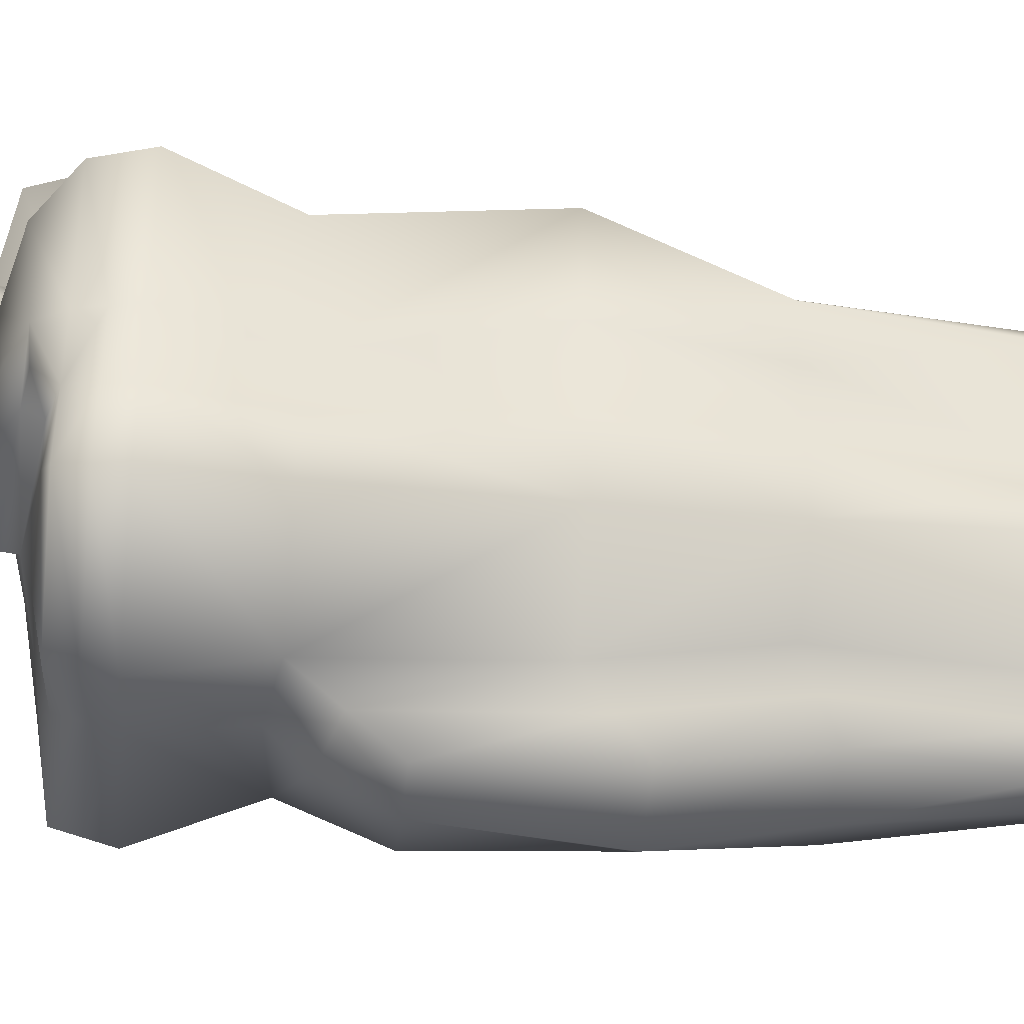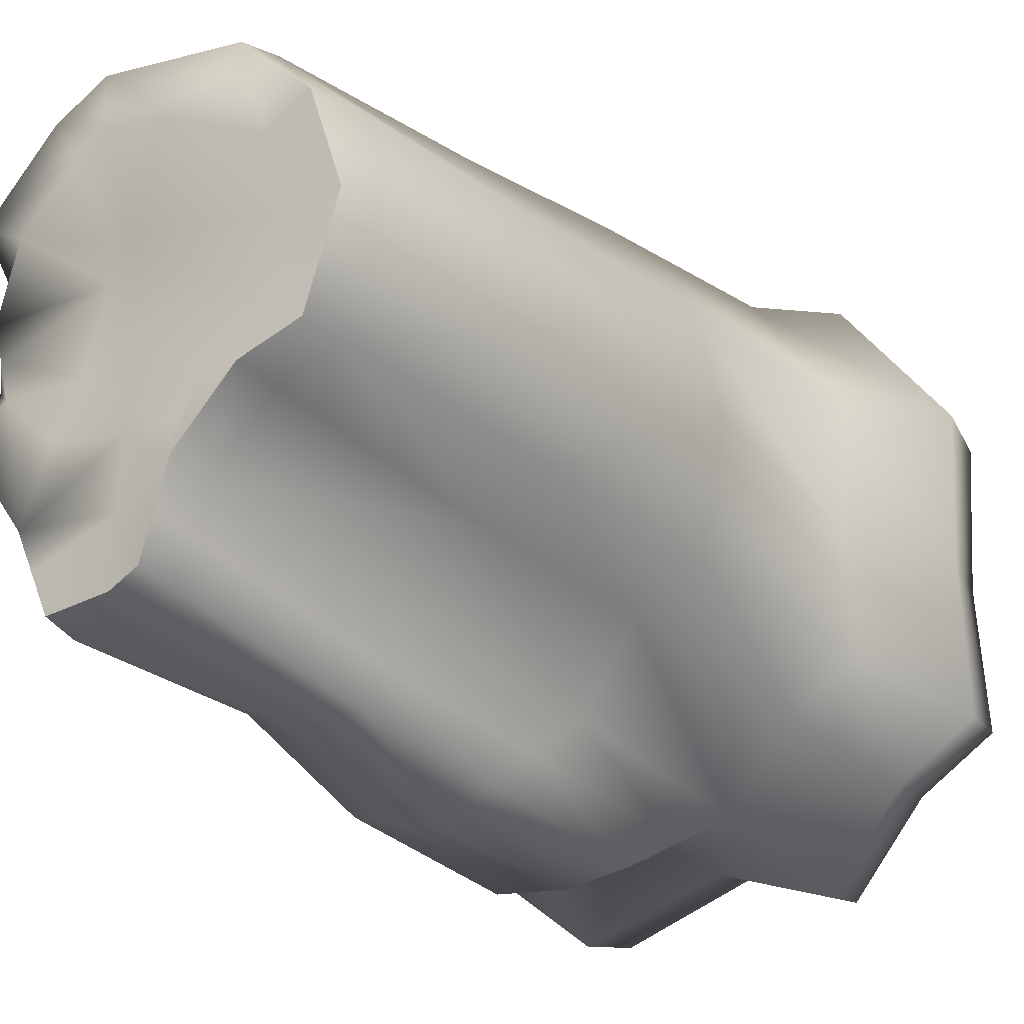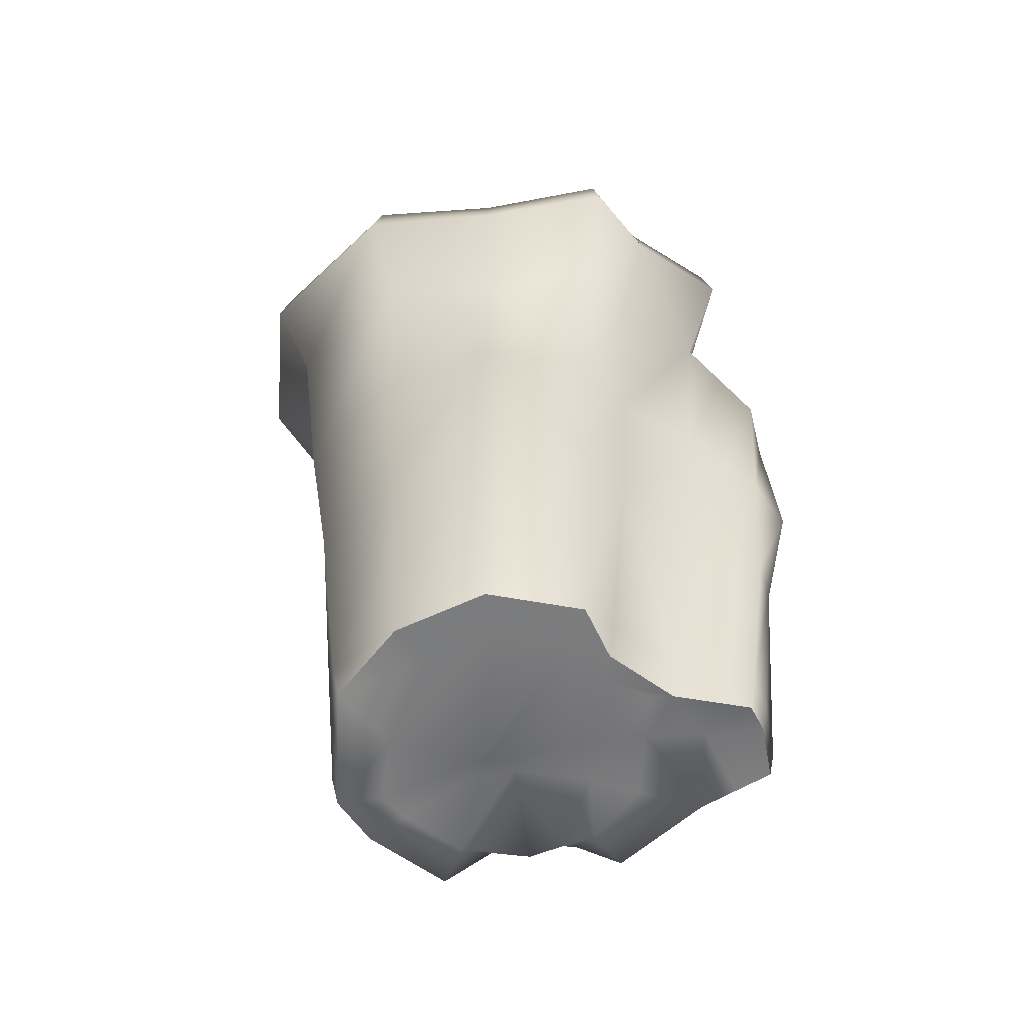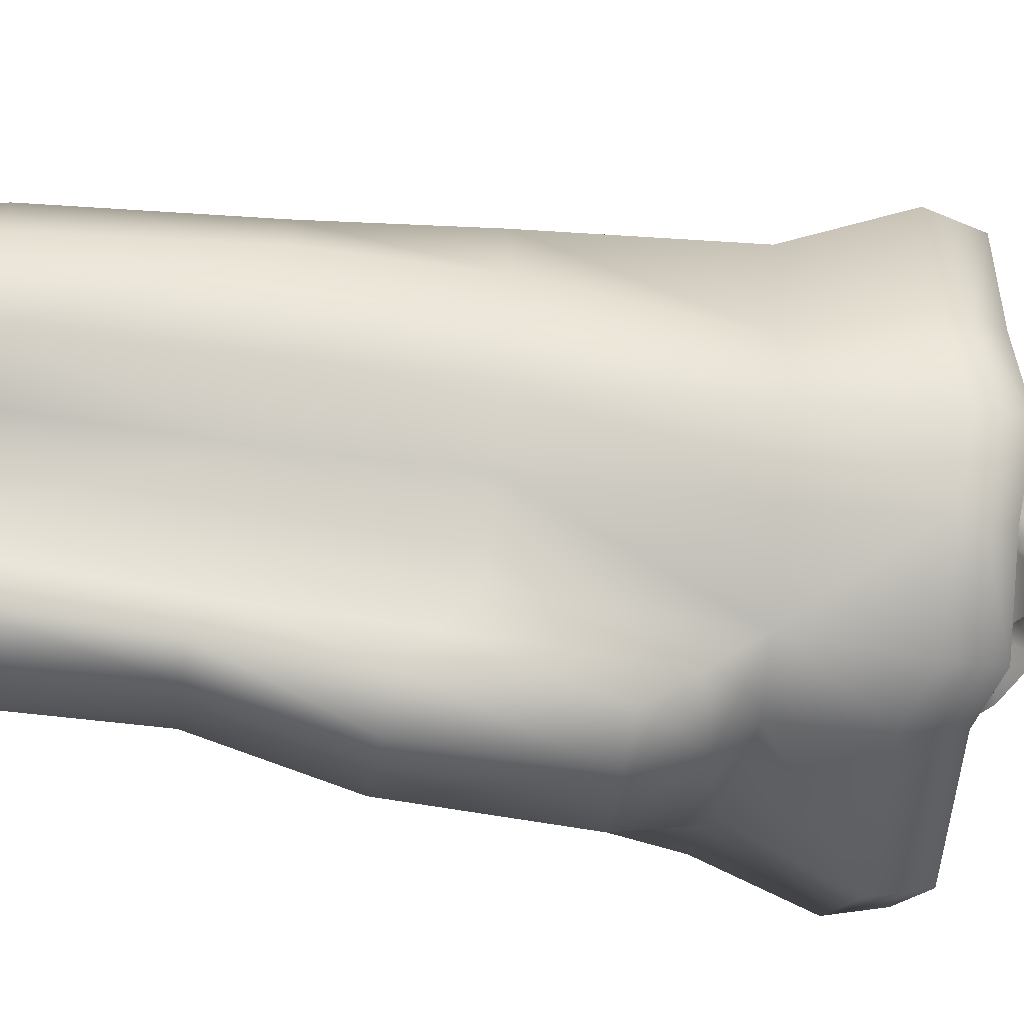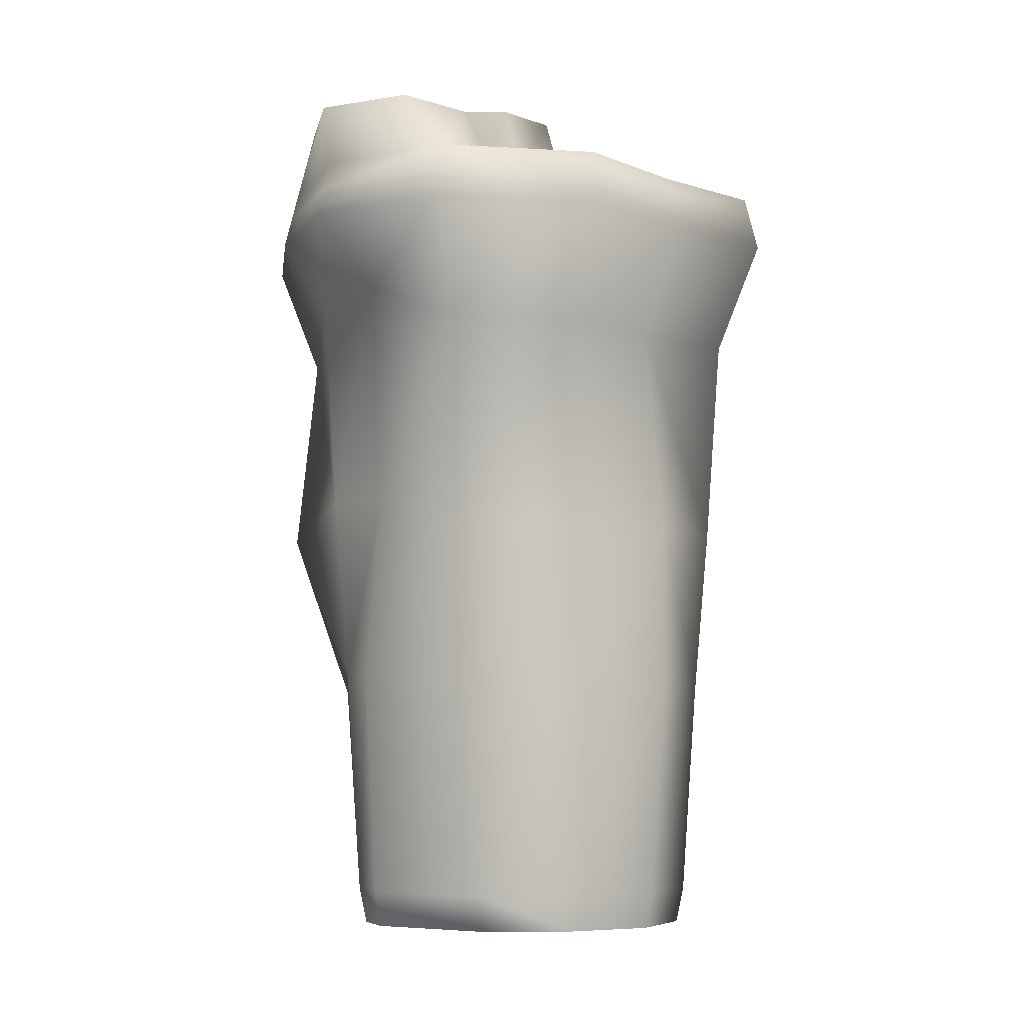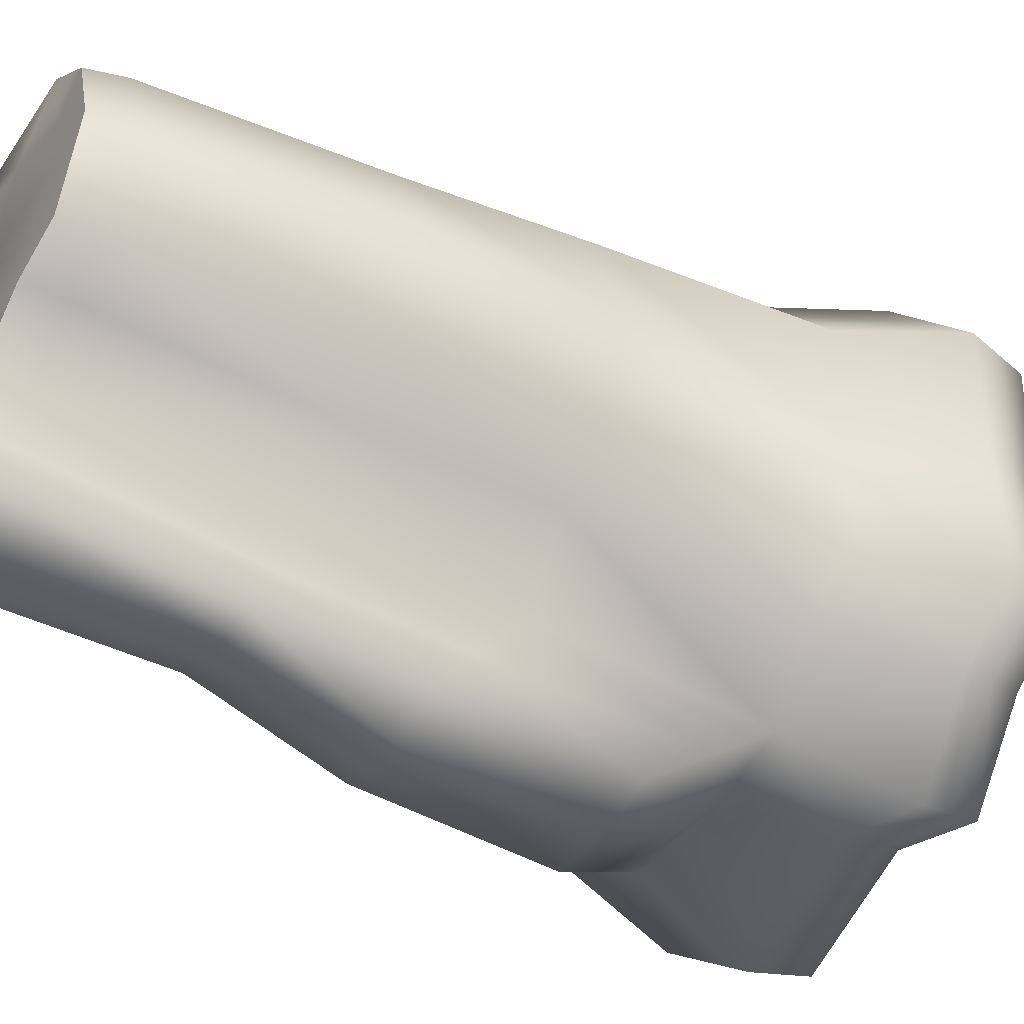
<metadata>
{"format":"obj","ext":"obj","renderer":"f3d","projection":"perspective","resolution":1024,"background":"white","views":[{"elev":-36.0,"azim":83.8,"up":"+Y"},{"elev":-26.3,"azim":-144.2,"up":"+Y"},{"elev":-58.7,"azim":-82.3,"up":"+Z"},{"elev":-53.6,"azim":-98.8,"up":"+Y"},{"elev":-6.5,"azim":-136.8,"up":"+Z"},{"elev":-46.4,"azim":-119.7,"up":"+Y"}]}
</metadata>
<code>
v  82.8 -99.13 39.35
v  83.37 -94.56 39.35
v  83.17 -94.68 40.28
v  82.57 -99.13 40.28
v  79.28 -91.21 39.35
v  79.17 -91.41 40.28
v  75.01 -89.11 39.35
v  75.01 -89.34 40.28
v  70.13 -90.11 39.35
v  70.25 -90.31 40.28
v  66.79 -94.56 39.35
v  66.99 -94.68 40.28
v  66.99 -99.13 39.35
v  67.22 -99.13 40.28
v  66.79 -103.7 39.35
v  66.99 -103.6 40.28
v  69.15 -105.2 39.35
v  69.31 -105 40.28
v  74.93 -106.5 39.35
v  74.93 -106.3 40.28
v  71.58 -107.7 40.28
v  71.46 -107.9 39.35
v  79.41 -107.7 39.35
v  79.3 -107.5 40.28
v  83.28 -104.5 39.35
v  83.08 -104.4 40.28
v  83.04 -101.8 39.35
v  82.82 -101.8 40.28
v  81.73 -99.14 42.21
v  81.97 -96.11 42.53
v  79.69 -97.26 43.24
v  80.04 -99.14 42.89
v  82.97 -94.79 41.21
v  79.05 -91.61 41.21
v  77.32 -94.6 41.74
v  79.24 -96.52 41.74
v  77.88 -91.37 43.23
v  75.04 -89.33 43.23
v  74.74 -93.66 43.76
v  77.36 -94.36 43.76
v  71.92 -90.27 43.23
v  72.9 -94.36 43.76
v  70.37 -90.51 41.21
v  67.19 -94.79 41.21
v  70.18 -96.52 41.74
v  72.09 -94.6 41.74
v  67.46 -99.13 41.21
v  69.48 -99.13 41.74
v  67.19 -103.5 41.21
v  70.18 -101.7 41.74
v  69.47 -104.8 41.21
v  71.14 -103.1 41.74
v  71.7 -107.5 41.21
v  74.93 -106 41.21
v  74.71 -104.4 41.74
v  72.09 -104.5 41.74
v  79.18 -107.3 41.21
v  77.45 -104.4 41.74
v  82.88 -104.3 41.21
v  79.24 -101.7 41.74
v  82.61 -101.7 41.21
v  79.59 -100.4 41.74
v  74.09 -102.2 42.23
v  73.47 -100.1 42.71
v  76.71 -102.6 42.23
v  75.96 -100.8 42.71
v  76.41 -100.8 44.21
v  76.81 -102.6 42.83
v  79.94 -100.4 42.35
v  73.47 -97.78 42.71
v  73.96 -99.84 44.73
v  75.05 -99.62 44.73
v  75.58 -97.53 45.01
v  73.96 -97.53 44.73
v  76.7 -98.27 44.46
v  79.27 -96.27 43.76
v  80.68 -95.82 22.82
v  81.37 -93.78 28.5
v  81.13 -97.34 28.5
v  79.99 -97.34 22.82
v  78.01 -93.4 23.4
v  78.27 -92.96 29.65
v  75.35 -92.53 29.65
v  76.36 -92.78 23.4
v  71.15 -92.23 28.5
v  71.4 -93.04 22.82
v  68.54 -95.57 28.5
v  68.98 -95.82 22.82
v  67.72 -99.13 28.5
v  67.75 -99.13 22.82
v  68.98 -102.4 22.82
v  68.54 -102.7 28.5
v  72.18 -106.1 28.5
v  70.53 -103.8 28.5
v  70.88 -103.4 22.82
v  72.43 -105.7 22.82
v  74.85 -109 26.44
v  73.34 -108.2 26.44
v  73.53 -107.8 21.65
v  74.85 -108 21.65
v  77.04 -107.1 21.65
v  77.6 -108.1 26.44
v  80.58 -102.7 22.82
v  81.35 -103.2 28.5
v  78.6 -106 28.5
v  78.14 -104.8 22.82
v  81.24 -100.3 28.5
v  80.28 -100 22.82
v  79.24 -99.13 16.87
v  78.98 -99.13 15.67
v  79.77 -96.21 14.46
v  79.99 -96.08 15.66
v  77.63 -94.07 14.46
v  77.76 -93.84 15.66
v  76.04 -93.28 14.46
v  76.04 -93.03 15.66
v  71.78 -94.07 14.46
v  71.66 -93.84 15.66
v  69.65 -96.21 14.46
v  69.42 -96.08 15.66
v  68.68 -99.13 14.46
v  68.42 -99.13 15.66
v  69.65 -102.1 14.46
v  69.42 -102.2 15.66
v  71.4 -102.6 14.38
v  71.23 -102.8 15.58
v  73.92 -106.9 15.46
v  74 -106.8 14.45
v  74.97 -107.1 14.58
v  74.97 -107.3 15.6
v  76.83 -107.2 14.58
v  76.91 -107.4 15.6
v  77.89 -105.1 15.66
v  77.76 -104.9 14.46
v  79.77 -102.1 14.46
v  79.99 -102.2 15.66
v  79.38 -100.6 15.06
v  79.62 -100.7 16.26
v  79.09 -99.13 14.46
v  78.5 -96.94 14.46
v  76.9 -95.33 14.46
v  76.04 -94.75 14.46
v  73.85 -95.33 14.46
v  70.91 -96.94 14.46
v  70.33 -99.13 14.46
v  70.91 -101.3 14.46
v  72.38 -102.5 14.38
v  74.71 -103.4 14.46
v  73.11 -104.4 14.3
v  73.07 -103.7 14.3
v  74.71 -102.6 14.46
v  76.9 -102.9 14.46
v  78.5 -101.3 14.46
v  78.8 -100.2 14.46
v  75 -98.33 14.54
v  74.85 -100.8 14.5
v  75.65 -99.08 14.7
v  76.27 -101.4 14.58
v  75 -97.99 14.54
v  75.65 -97.99 14.7
v  81.29 -99.13 35.56
v  82.07 -95.31 35.56
v  78.53 -92.52 37.29
v  75.67 -92.29 37.29
v  70.89 -91.42 35.56
v  68.1 -95.31 35.56
v  68.5 -99.13 35.56
v  68.1 -102.9 35.56
v  72.22 -106.5 35.56
v  70.18 -104.1 35.56
v  75.28 -106.3 35.95
v  78.66 -106.4 35.56
v  82.28 -103.7 35.56
v  81.79 -101.4 35.56
v  75.34 -108.8 32.41
v  73.4 -108.6 32.41
v  77.55 -108.5 32.41
v  81.69 -100.5 42.07
v  72.99 -104.6 15.5
v  75.01 -89.57 41.21
v  75.83 -97.78 42.71
v  82.34 -99.13 41.21
v  73.45 -105.8 15.48
v  73.13 -106.7 22.24
v  73.56 -105.6 14.37
v  74.84 -105.2 14.52
v  77.29 -106 14.52
v  77.4 -106.2 15.63
v  77.59 -105.9 22.24
v  78 -107 27.47
v  78.1 -107.5 33.98
v  75.38 -107.6 34.63
v  72.81 -107.6 33.98
v  72.91 -107.2 27.47
g Cylinder008
f 1 2 3 4
f 5 6 3 2
f 5 7 8 6
f 7 9 10 8
f 11 12 10 9
f 13 14 12 11
f 13 15 16 14
f 17 18 16 15
f 19 20 21 22
f 19 23 24 20
f 23 25 26 24
f 27 28 26 25
f 29 30 31 32
f 33 34 35 36
f 37 38 39 40
f 38 41 42 39
f 43 44 45 46
f 44 47 48 45
f 47 49 50 48
f 51 52 50 49
f 53 54 55 56
f 54 57 58 55
f 57 59 60 58
f 61 62 60 59
f 52 63 64 50
f 63 65 66 64
f 67 68 69 32
f 50 64 70 48
f 71 72 73 74
f 67 32 31 75
f 48 70 46 45
f 74 73 39 42
f 73 76 40 39
f 77 78 79 80
f 81 82 78 77
f 83 82 81 84
f 85 83 84 86
f 87 85 86 88
f 89 87 88 90
f 91 92 89 90
f 93 94 95 96
f 97 98 99 100
f 101 102 97 100
f 103 104 105 106
f 79 107 108 80
f 109 110 111 112
f 112 111 113 114
f 114 113 115 116
f 116 115 117 118
f 118 117 119 120
f 120 119 121 122
f 122 121 123 124
f 123 125 126 124
f 127 128 129 130
f 130 129 131 132
f 133 134 135 136
f 136 135 137 138
f 110 139 140 111
f 111 140 141 113
f 113 141 142 115
f 115 142 143 117
f 117 143 144 119
f 119 144 145 121
f 121 145 146 123
f 146 147 125 123
f 148 149 150 151
f 148 151 152 134
f 134 152 153 135
f 153 154 137 135
f 146 155 156 147
f 157 158 156 155
f 157 139 154 158
f 146 145 159 155
f 155 159 160 157
f 157 160 140 139
f 145 144 143 159
f 159 143 142 160
f 160 142 141 140
f 2 1 161 162
f 5 2 162 163
f 7 5 163 164
f 9 7 164 165
f 11 9 165 166
f 13 11 166 167
f 15 13 167 168
f 169 22 17 170
f 19 22 169 171
f 23 19 171 172
f 25 23 172 173
f 1 27 174 161
f 78 162 161 79
f 80 109 112 77
f 82 163 162 78
f 77 112 114 81
f 164 163 82 83
f 114 116 84 81
f 165 164 83 85
f 116 118 86 84
f 166 165 85 87
f 118 120 88 86
f 167 166 87 89
f 120 122 90 88
f 92 168 167 89
f 90 122 124 91
f 169 170 94 93
f 124 126 95 91
f 175 176 98 97
f 127 130 100 99
f 102 177 175 97
f 100 130 132 101
f 104 173 172 105
f 133 136 103 106
f 161 174 107 79
f 103 136 138 108
f 17 22 21 18
f 1 4 28 27
f 51 53 56 52
f 29 32 69 178
f 56 55 63 52
f 55 58 65 63
f 65 58 60 62
f 94 92 91 95
f 107 104 103 108
f 125 149 179 126
f 110 109 138 137
f 147 150 149 125
f 154 139 110 137
f 151 150 147 156
f 158 152 151 156
f 153 152 158 154
f 17 15 168 170
f 27 25 173 174
f 170 168 92 94
f 179 96 95 126
f 174 173 104 107
f 109 80 108 138
f 34 180 38 37
f 180 43 41 38
f 43 46 42 41
f 46 70 74 42
f 70 64 71 74
f 64 66 72 71
f 66 181 73 72
f 181 36 76 73
f 36 35 40 76
f 35 34 37 40
f 182 33 30 29
f 33 36 31 30
f 36 181 75 31
f 181 66 67 75
f 66 65 68 67
f 65 62 69 68
f 62 61 178 69
f 61 182 29 178
f 179 183 184 96
f 179 149 185 183
f 149 148 186 185
f 134 187 186 148
f 133 188 187 134
f 133 106 189 188
f 106 105 190 189
f 105 172 191 190
f 172 171 192 191
f 169 193 192 171
f 93 194 193 169
f 96 184 194 93
f 183 127 99 184
f 128 127 183 185
f 186 129 128 185
f 187 131 129 186
f 188 132 131 187
f 101 132 188 189
f 102 101 189 190
f 177 102 190 191
f 192 175 177 191
f 176 175 192 193
f 194 98 176 193
f 184 99 98 194
f 33 182 4 3
f 6 34 33 3
f 180 34 6 8
f 43 180 8 10
f 12 44 43 10
f 14 47 44 12
f 49 47 14 16
f 18 51 49 16
f 20 54 53 21
f 57 54 20 24
f 59 57 24 26
f 28 61 59 26
f 53 51 18 21
f 4 182 61 28

</code>
